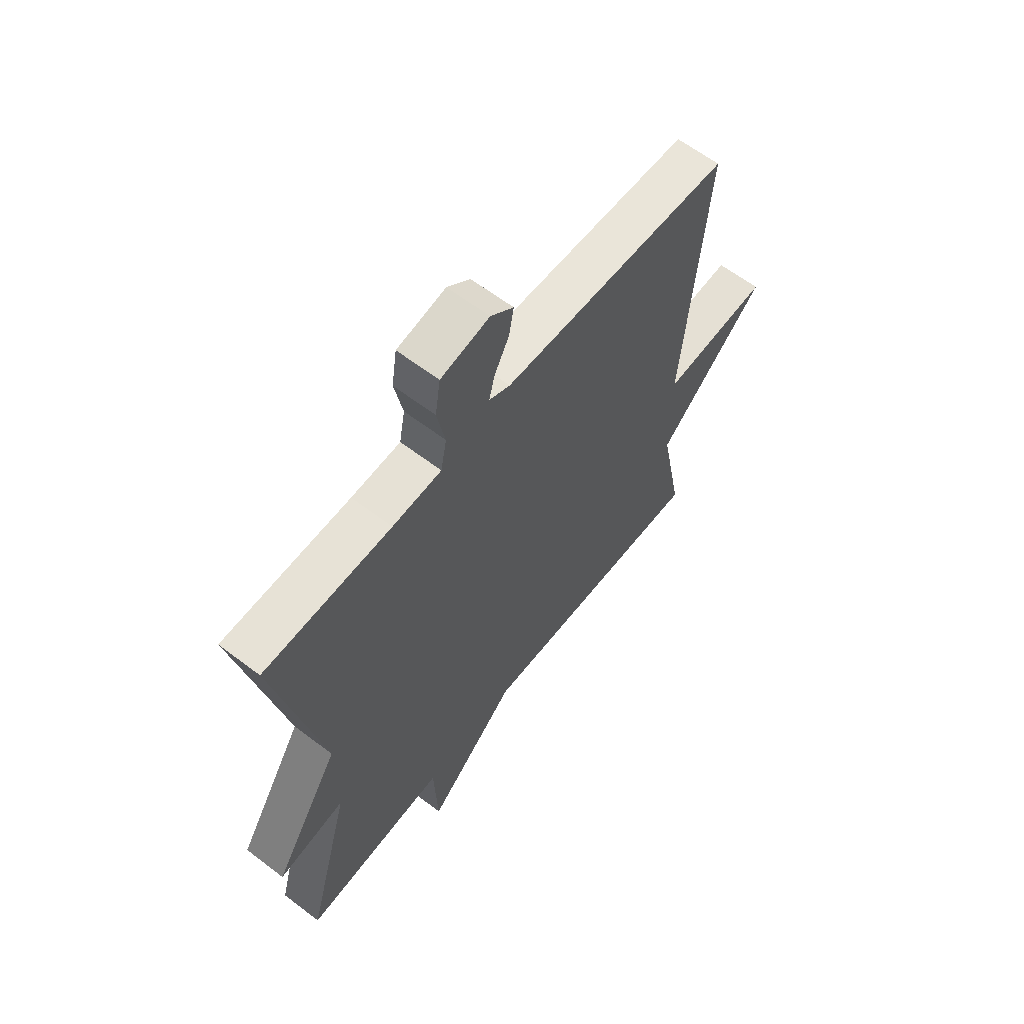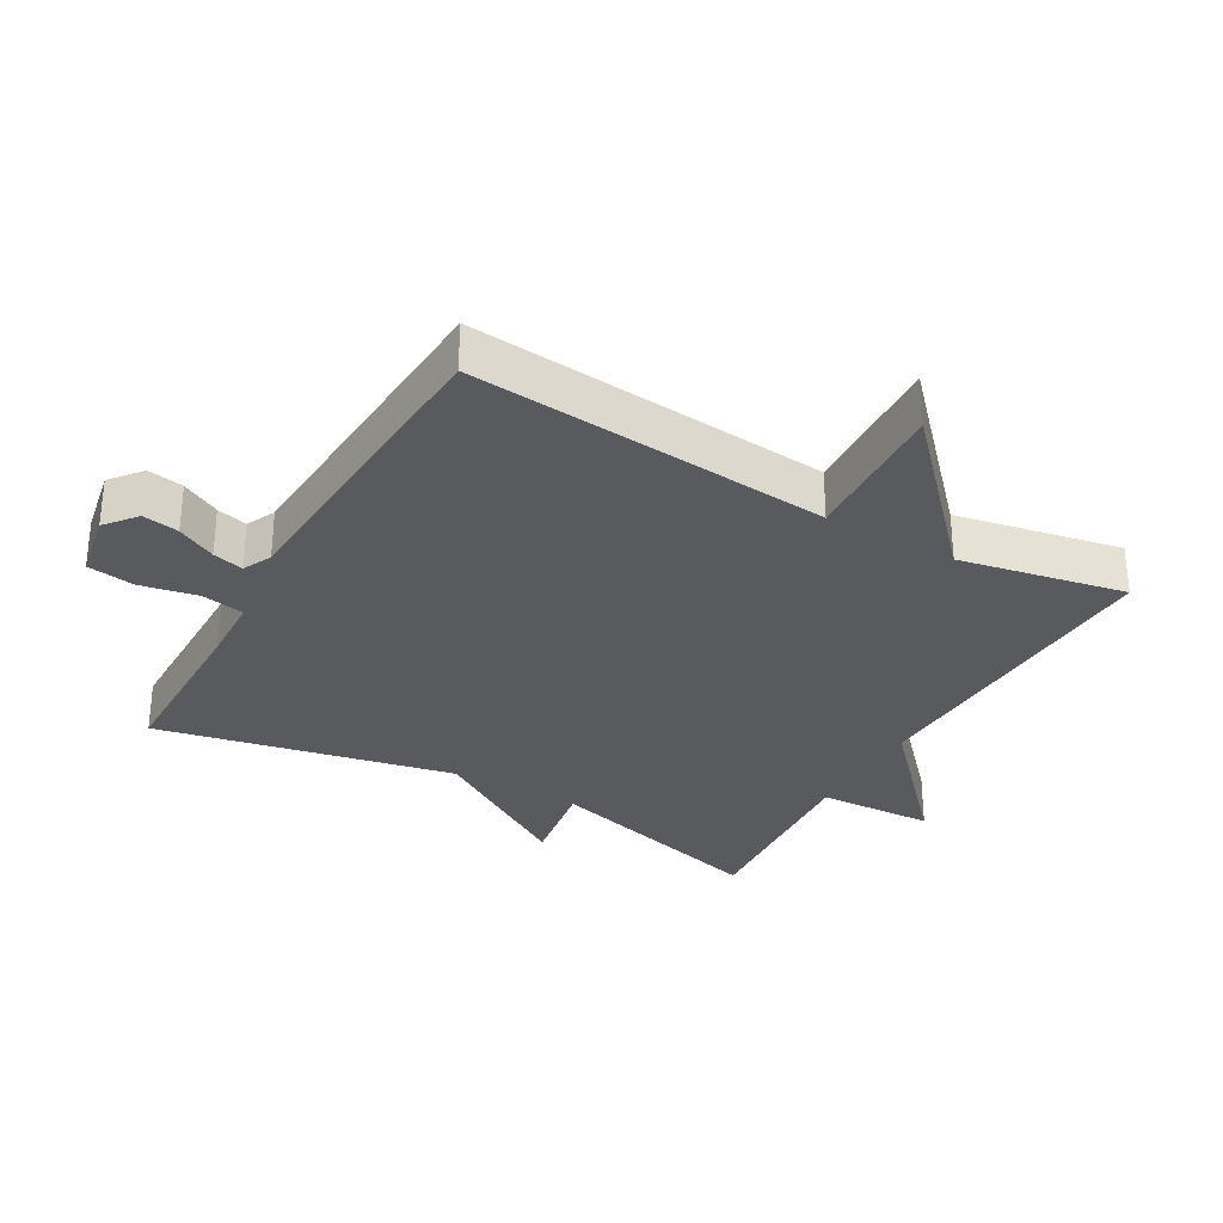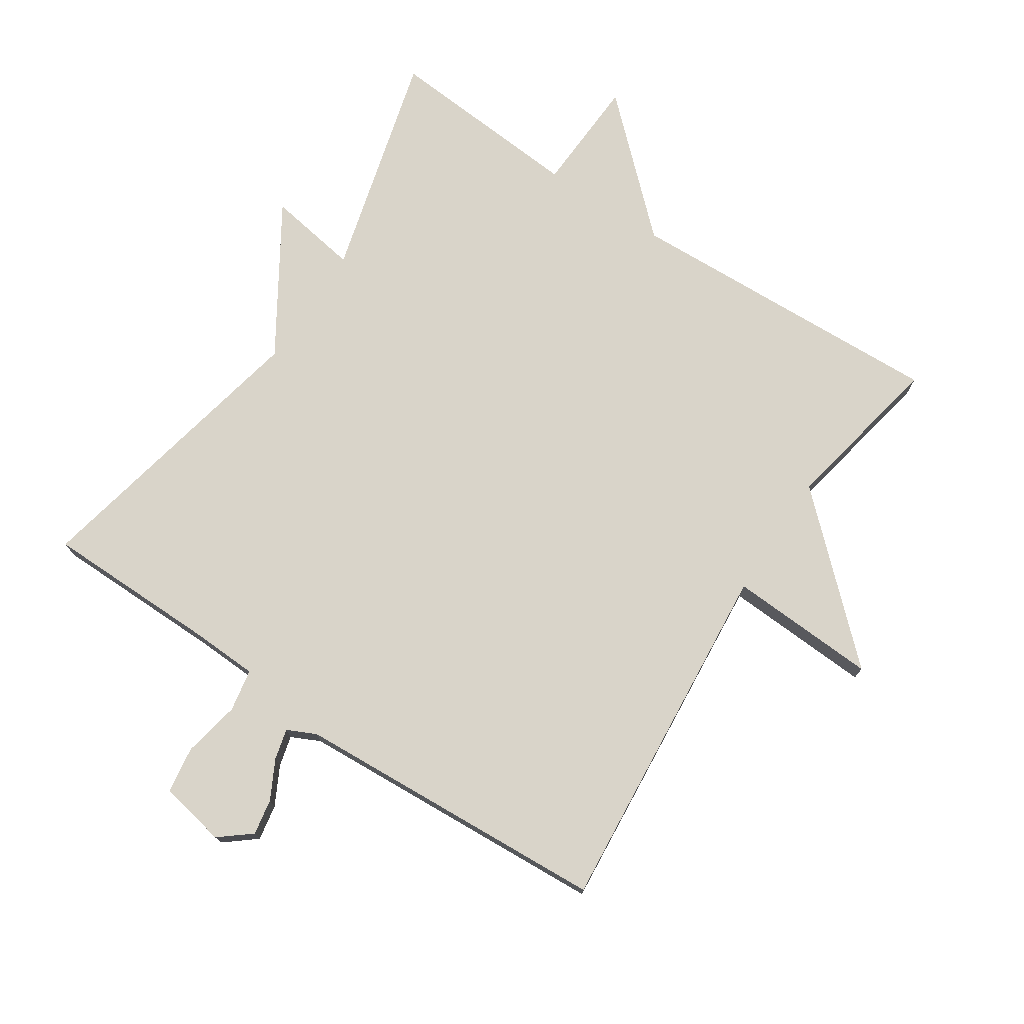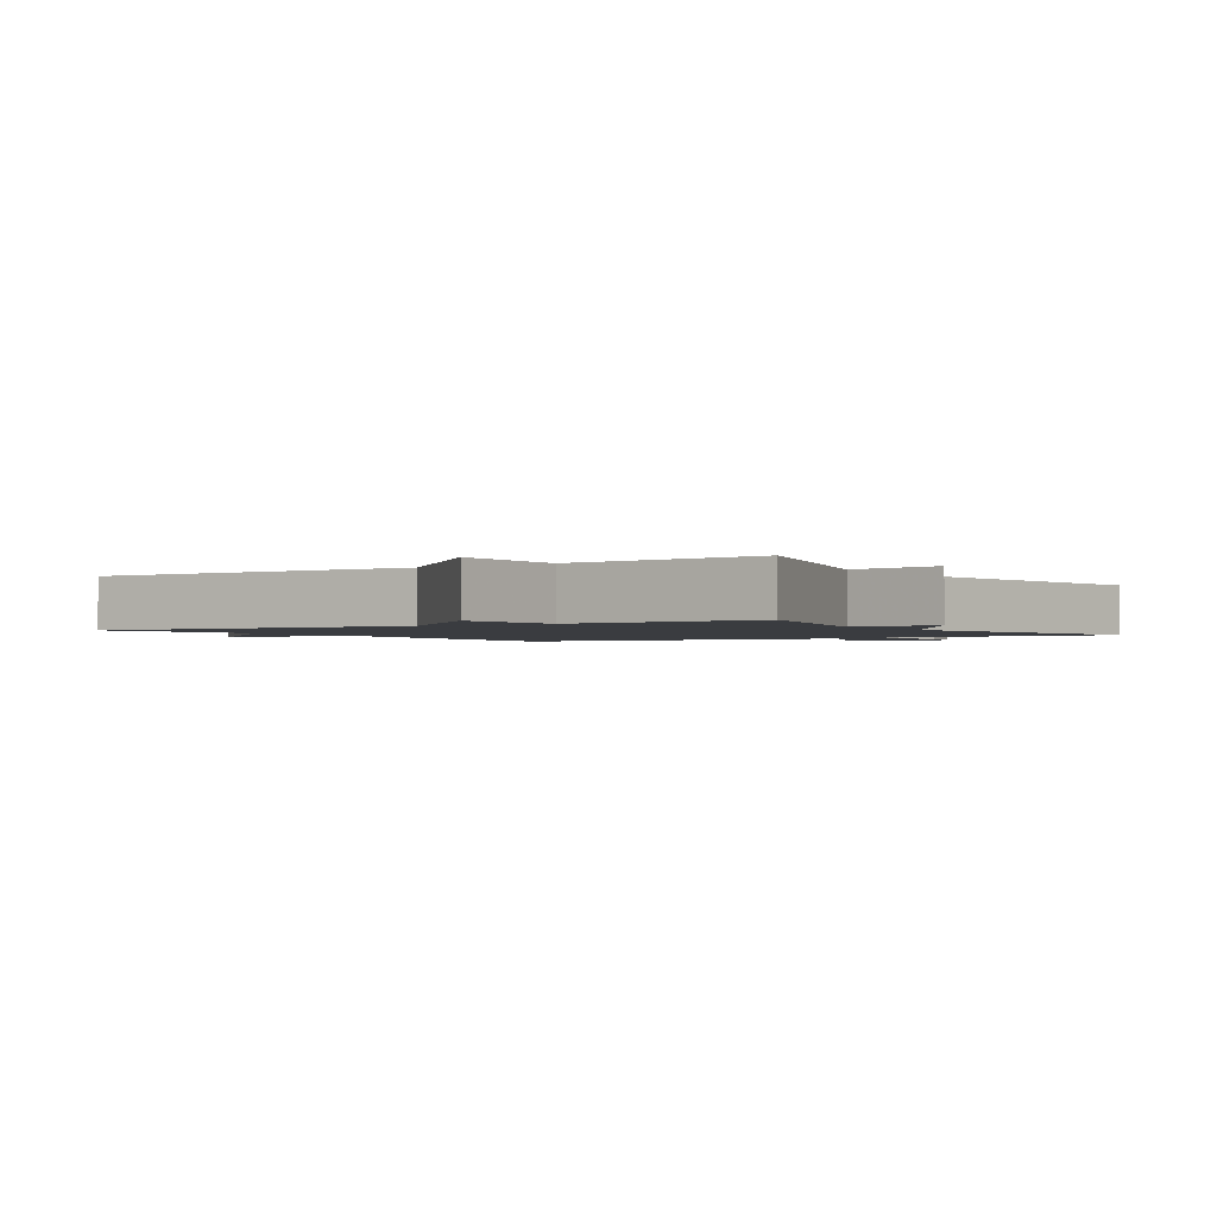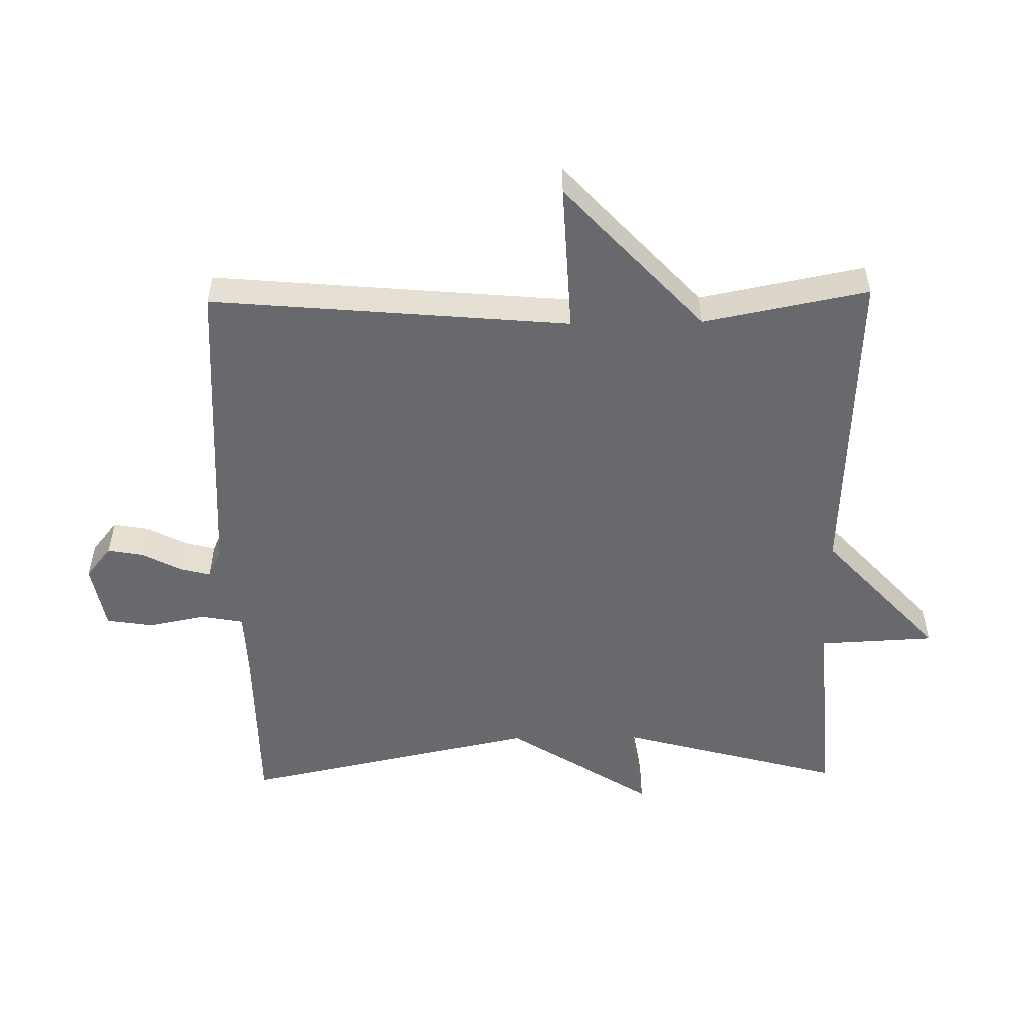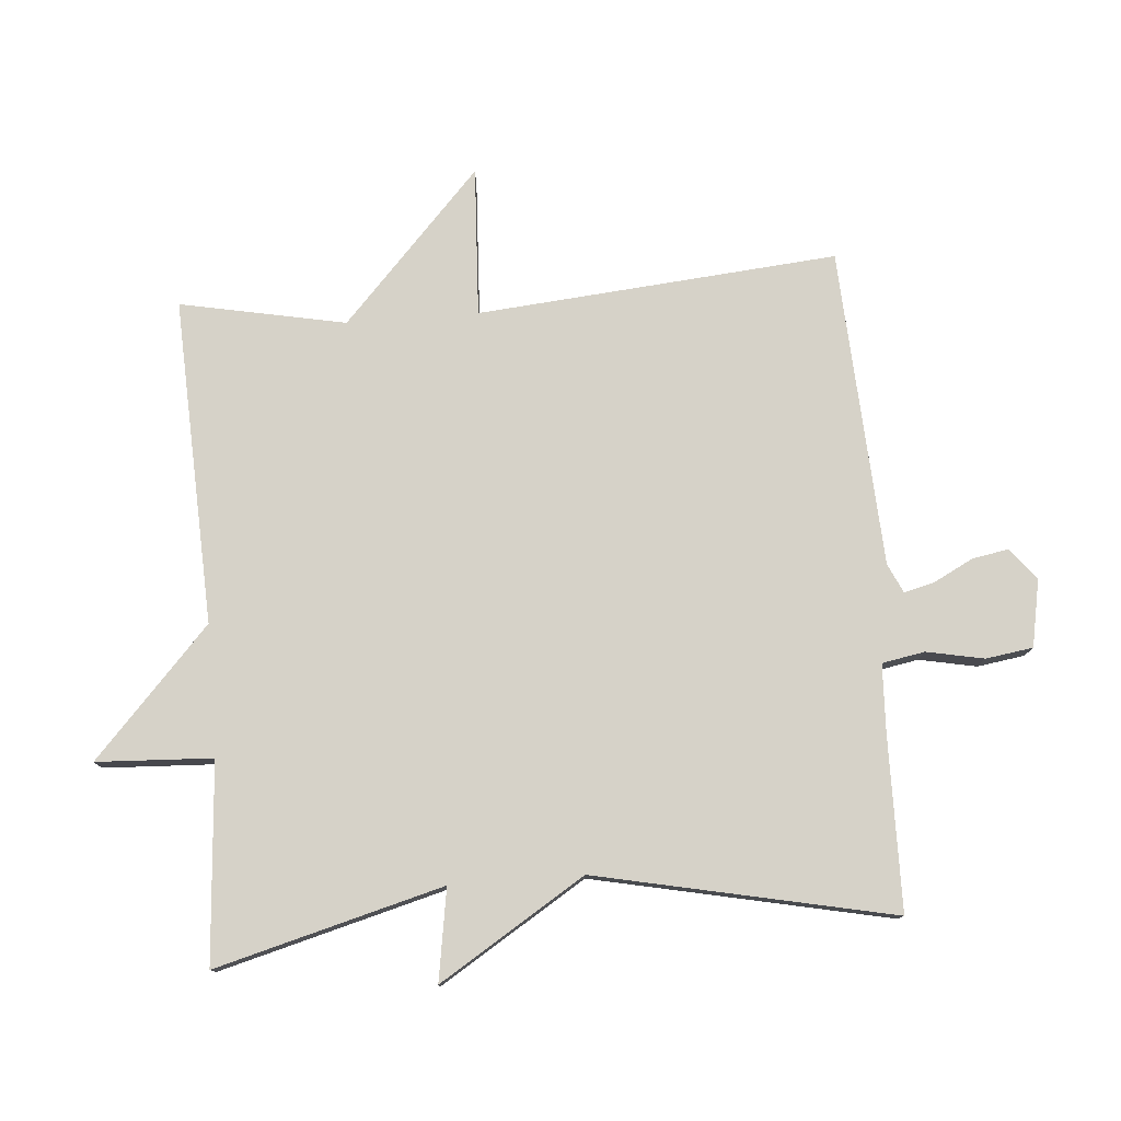
<metadata>
{"format":"obj","ext":"obj","renderer":"f3d","projection":"perspective","resolution":1024,"background":"white","views":[{"elev":62.4,"azim":-52.3,"up":"+Z"},{"elev":-31.3,"azim":60.4,"up":"+Y"},{"elev":74.9,"azim":33.6,"up":"+Y"},{"elev":-1.7,"azim":-147.5,"up":"+Y"},{"elev":-52.8,"azim":91.0,"up":"+Y"},{"elev":78.0,"azim":-94.4,"up":"+Y"}]}
</metadata>
<code>
v 0.5 0.07 0.5
v 0.451 0.07 -0.048
v 0.679 0.07 -0.037
v 0.451 0.07 -0.248
v 0.5 0.07 -0.5
v 0.004 0.07 -0.478
v -0.188 0.07 -0.655
v -0.196 0.07 -0.478
v -0.5 0.07 -0.5
v -0.406 0.07 -0.153
v -0.546 0.07 -0.175
v -0.406 0.07 0.047
v -0.5 0.07 0.5
v -0.234 0.07 0.502
v -0.131 0.07 0.506
v -0.119 0.07 0.571
v -0.136 0.07 0.659
v -0.125 0.07 0.731
v -0.023 0.07 0.75
v 0.025 0.07 0.711
v 0.015 0.07 0.656
v -0.016 0.07 0.597
v -0.028 0.07 0.55
v 0.016 0.07 0.529
v 0.5 0 0.5
v 0.451 0 -0.048
v 0.679 0 -0.037
v 0.451 0 -0.248
v 0.5 0 -0.5
v 0.004 0 -0.478
v -0.188 0 -0.655
v -0.196 0 -0.478
v -0.5 0 -0.5
v -0.406 0 -0.153
v -0.546 0 -0.175
v -0.406 0 0.047
v -0.5 0 0.5
v -0.234 0 0.502
v -0.131 0 0.506
v -0.119 0 0.571
v -0.136 0 0.659
v -0.125 0 0.731
v -0.023 0 0.75
v 0.025 0 0.711
v 0.015 0 0.656
v -0.016 0 0.597
v -0.028 0 0.55
v 0.016 0 0.529
f 20 21 22
f 19 20 22
f 18 19 22
f 17 18 22
f 16 17 22
f 15 16 22 23
f 12 13 14
f 12 14 15
f 10 11 12
f 15 23 24
f 12 15 24
f 10 12 24
f 6 7 8
f 4 5 6
f 4 6 8
f 3 4 8
f 2 3 8
f 9 10 24
f 8 9 24
f 2 8 24
f 1 2 24
f 46 45 44
f 46 44 43
f 46 43 42
f 46 42 41
f 46 41 40
f 47 46 40 39
f 38 37 36
f 39 38 36
f 36 35 34
f 48 47 39
f 48 39 36
f 48 36 34
f 32 31 30
f 30 29 28
f 32 30 28
f 32 28 27
f 32 27 26
f 48 34 33
f 48 33 32
f 48 32 26
f 48 26 25
f 1 25 26 2
f 2 26 27 3
f 3 27 28 4
f 4 28 29 5
f 5 29 30 6
f 6 30 31 7
f 7 31 32 8
f 8 32 33 9
f 9 33 34 10
f 10 34 35 11
f 11 35 36 12
f 12 36 37 13
f 13 37 38 14
f 14 38 39 15
f 15 39 40 16
f 16 40 41 17
f 17 41 42 18
f 18 42 43 19
f 19 43 44 20
f 20 44 45 21
f 21 45 46 22
f 22 46 47 23
f 23 47 48 24
f 24 48 25 1

</code>
